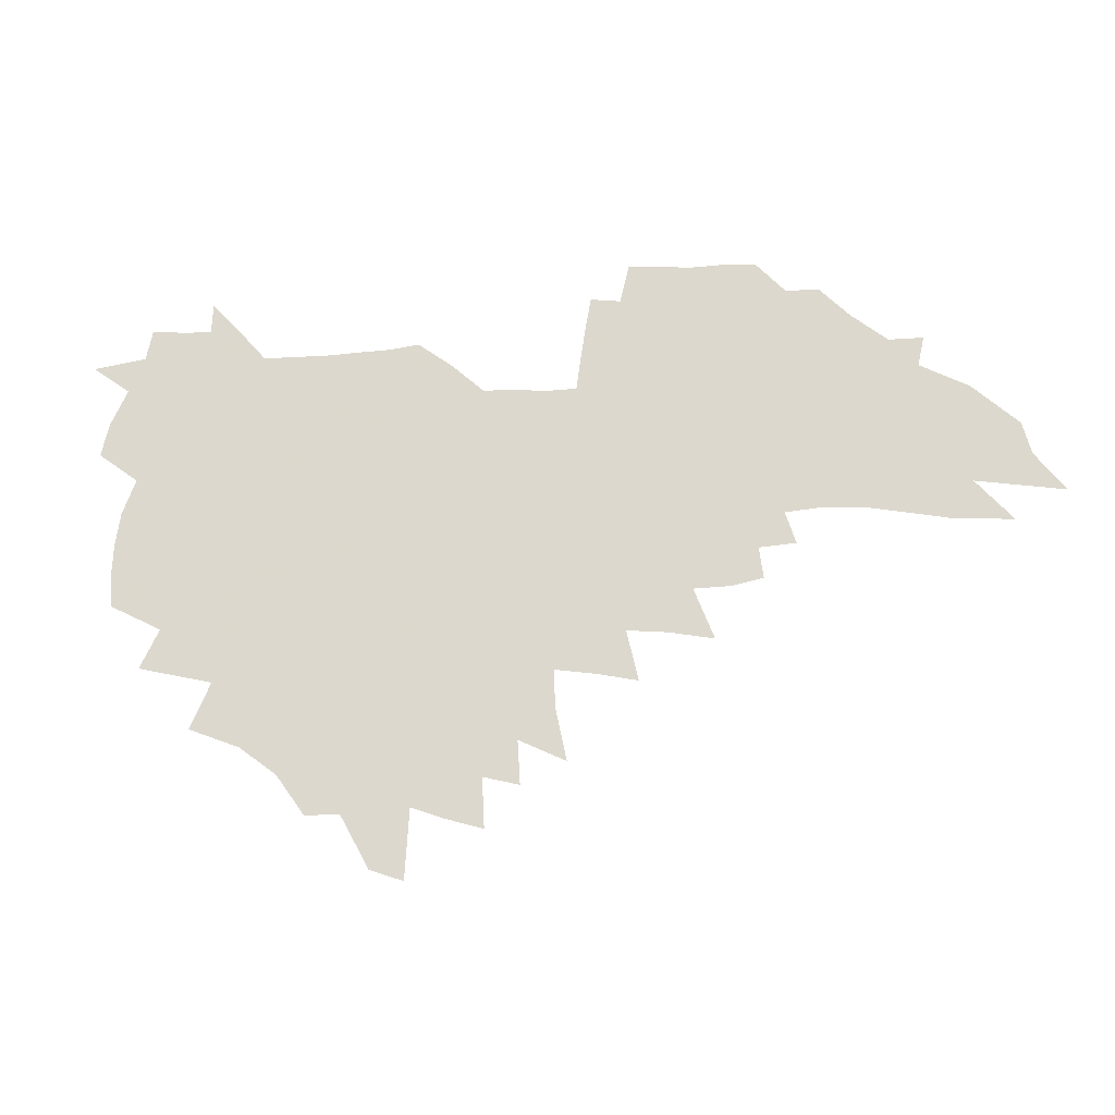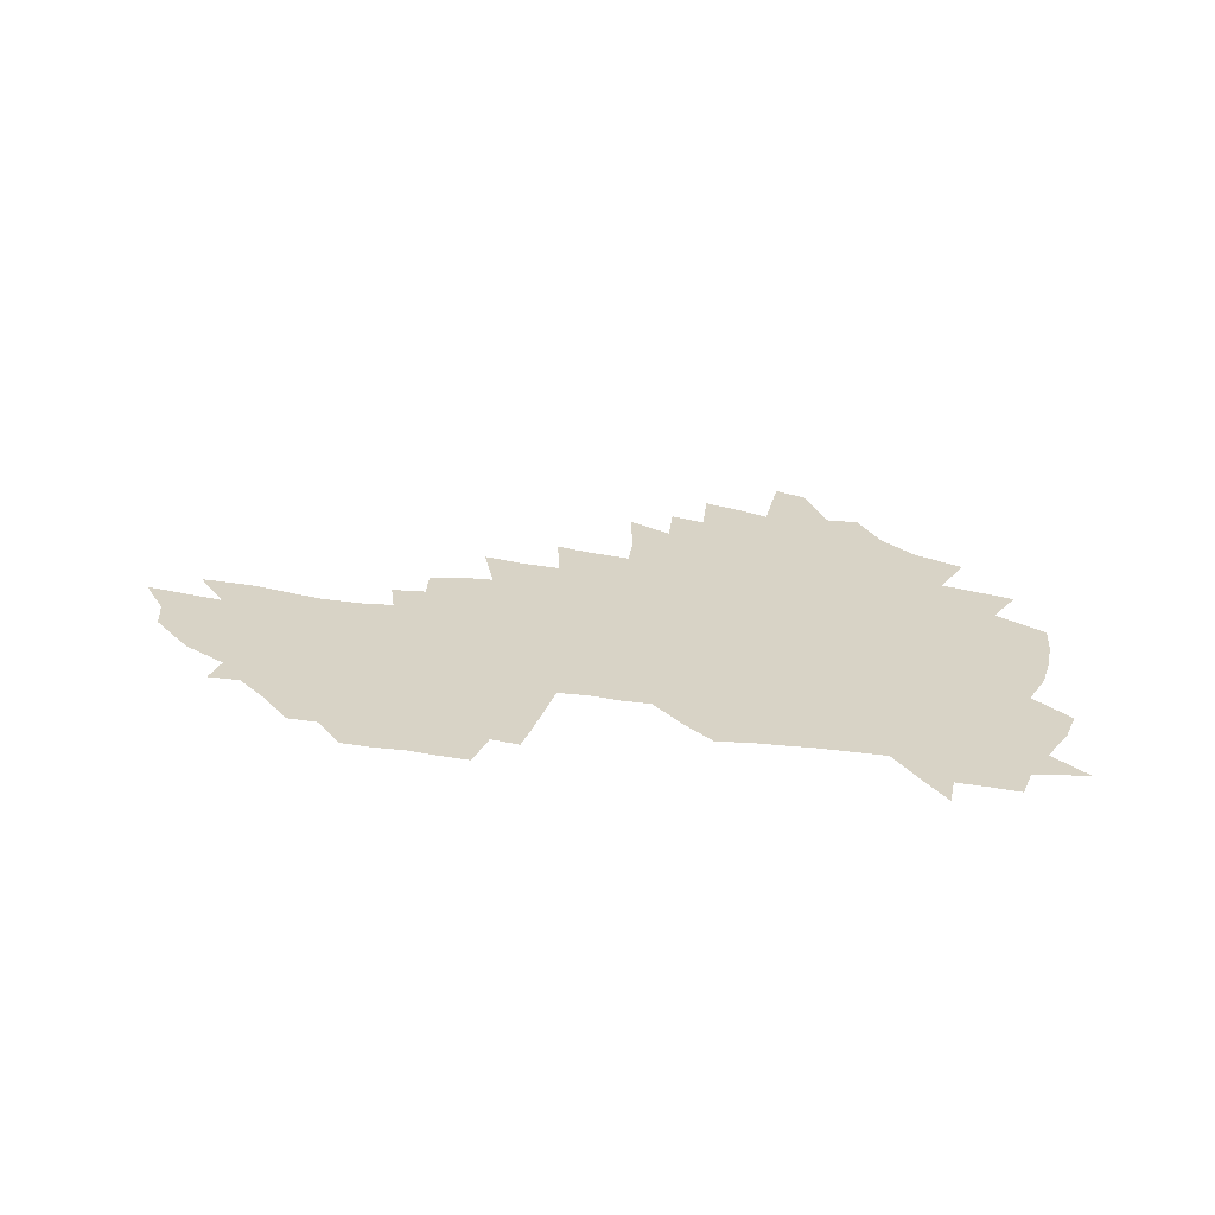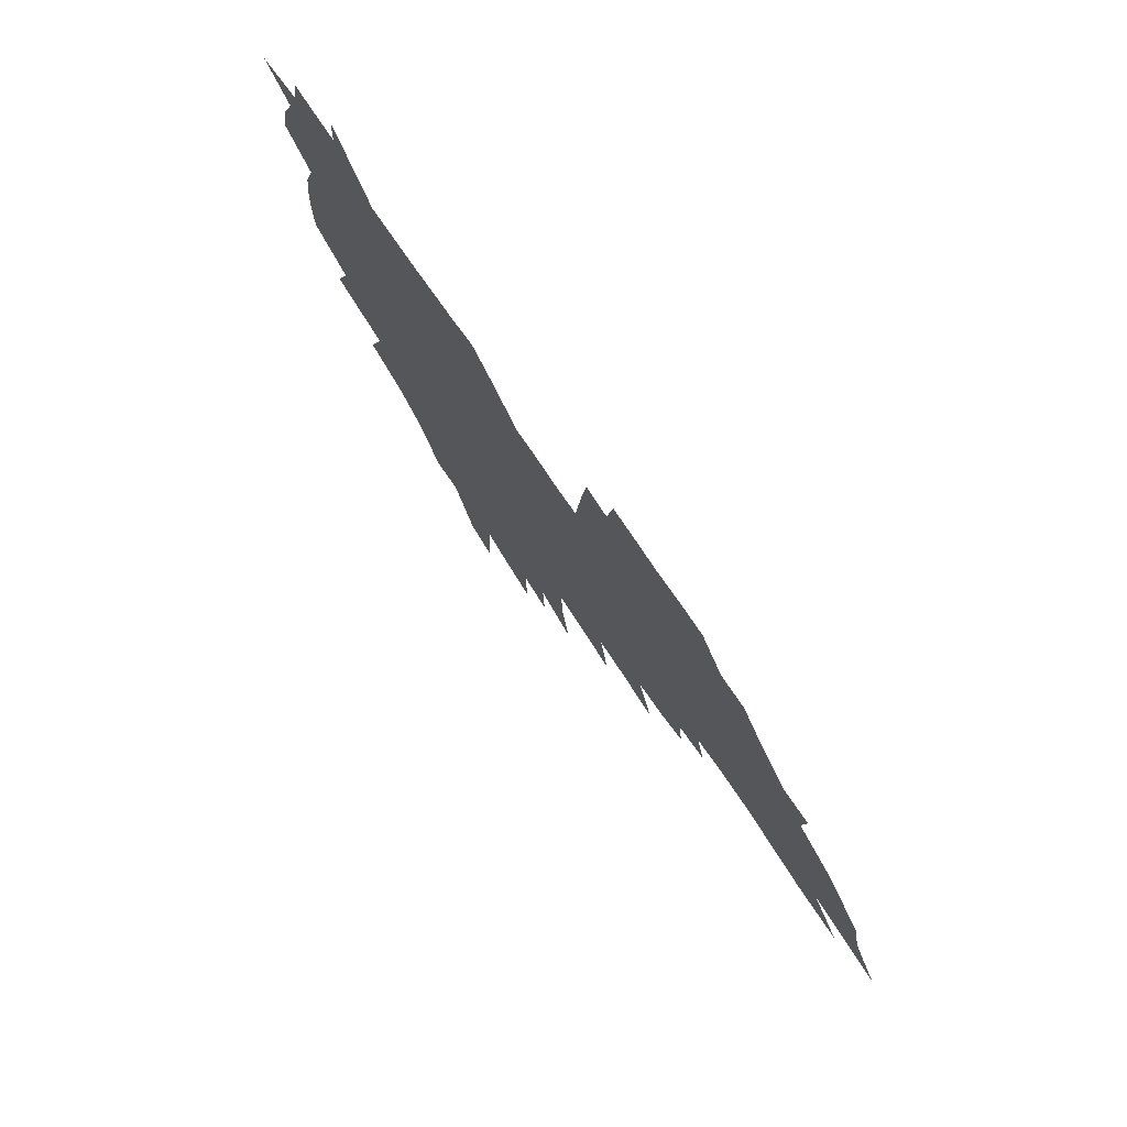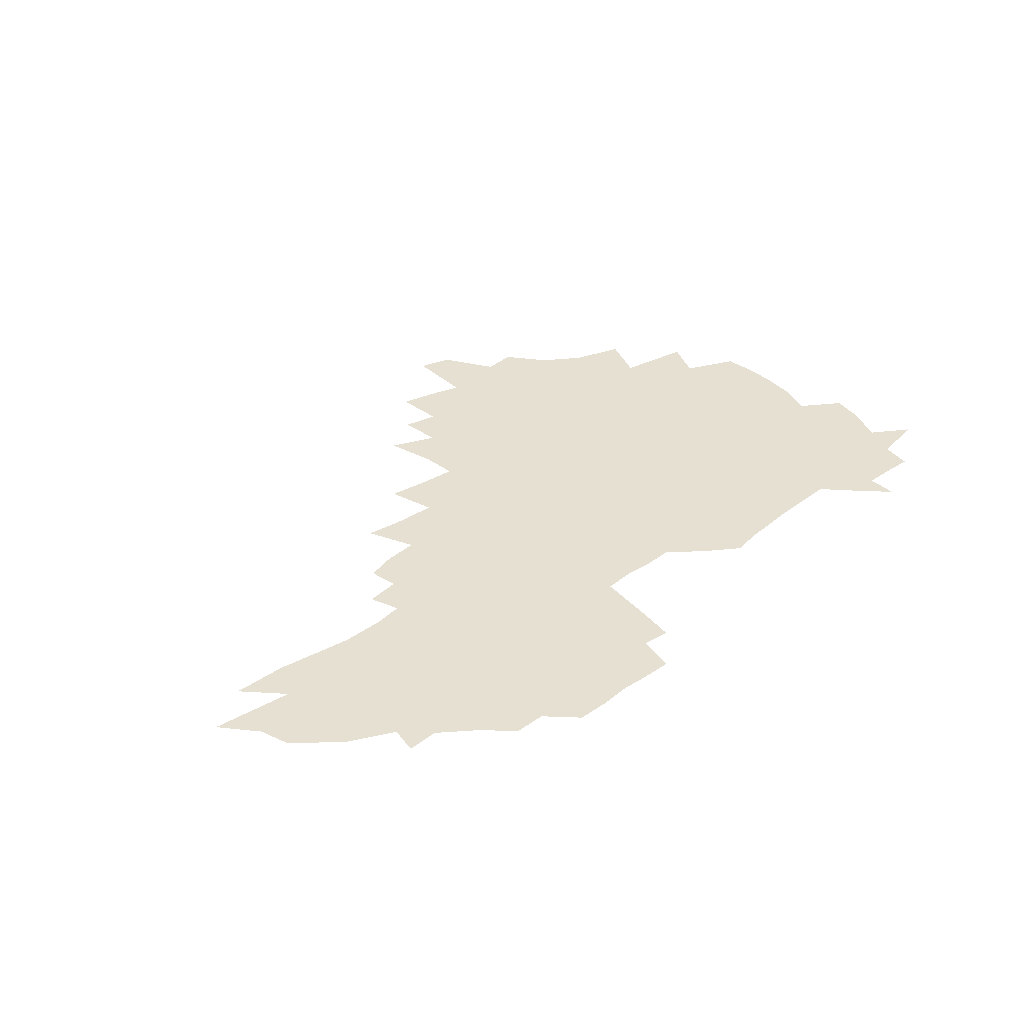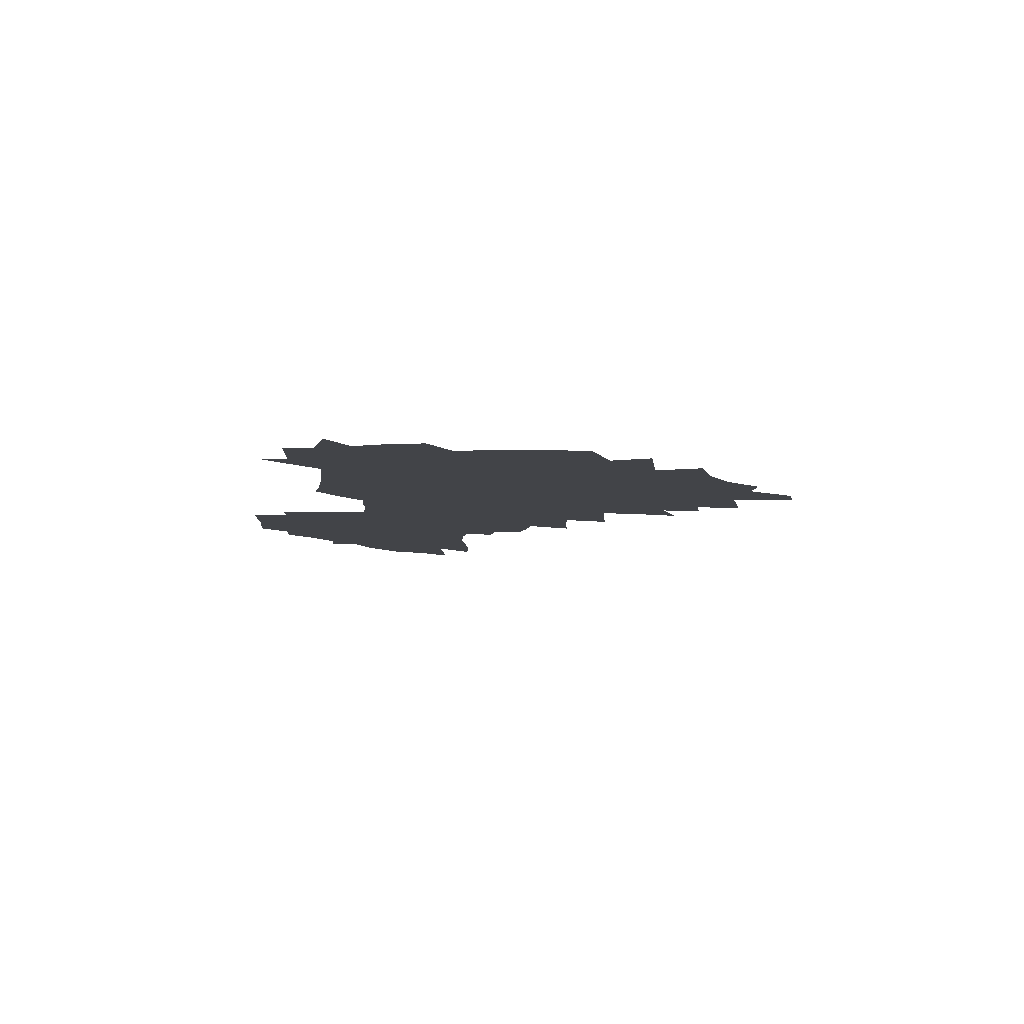
<metadata>
{"format":"obj","ext":"obj","renderer":"f3d","projection":"perspective","resolution":1024,"background":"white","views":[{"elev":-22.6,"azim":9.4,"up":"+Y"},{"elev":28.1,"azim":-170.3,"up":"+Z"},{"elev":71.0,"azim":55.9,"up":"+Y"},{"elev":38.3,"azim":134.7,"up":"+Z"},{"elev":-7.8,"azim":-97.4,"up":"+Z"}]}
</metadata>
<code>
v 204.5 267.4 0
v 210.9 222.4 0
v 214.3 237.7 0
v 221.9 254.2 0
v 229 270.6 0
v 231.9 284.5 0
v 221.8 147.1 0
v 220.6 161.8 0
v 221.1 176.8 0
v 223.3 192.1 0
v 229.3 208.3 0
v 232.9 223.6 0
v 234.8 238.6 0
v 238.7 253.9 0
v 243.1 269.1 0
v 245.7 283 0
v 236.8 116.7 0
v 245.5 134.6 0
v 248.4 149.9 0
v 248.2 164.1 0
v 245.6 178.5 0
v 245.7 193.3 0
v 246.9 208.2 0
v 251.3 223.7 0
v 251.7 238.3 0
v 253.6 252.9 0
v 256.2 267.3 0
v 260 281.8 0
v 260.7 296 0
v 261.6 87.26 0
v 270.7 108.3 0
v 270.9 123.2 0
v 276.5 139.5 0
v 279 153.4 0
v 274 166.4 0
v 268.7 180 0
v 264.2 194.1 0
v 266.5 208.8 0
v 268.4 223.5 0
v 268.9 238 0
v 270.5 252.5 0
v 272.6 266.9 0
v 274.1 280.9 0
v 284.8 77.84 0
v 290.6 97.34 0
v 291 111.9 0
v 292.1 126.6 0
v 294.3 141.5 0
v 293.4 154.6 0
v 294.8 168 0
v 289.9 181.2 0
v 286.1 195 0
v 285.1 209.1 0
v 283.5 223.3 0
v 284.7 237.5 0
v 285.2 251.8 0
v 286.7 266 0
v 301.8 64.69 0
v 305.6 84.2 0
v 305.5 98.24 0
v 306.9 113.6 0
v 308 128.2 0
v 309.8 142.8 0
v 308.7 155.6 0
v 310.2 169.1 0
v 309.6 181.9 0
v 305.5 195.4 0
v 304.5 209 0
v 303 223 0
v 301.5 237.2 0
v 301.9 251.3 0
v 302 265.4 0
v 315.1 45.92 0
v 318.8 68.63 0
v 320 84.92 0
v 320.7 99.88 0
v 321.4 114.6 0
v 322.4 129.1 0
v 324.4 144.3 0
v 325.1 157.5 0
v 324 169.8 0
v 323.5 182.7 0
v 323 195.7 0
v 321.3 209.1 0
v 321.3 222.5 0
v 319 236.6 0
v 317.9 250.8 0
v 317.3 264.9 0
v 330.5 45.99 0
v 333.6 69.91 0
v 334.6 86.17 0
v 334.9 100.7 0
v 336.5 116.9 0
v 336.7 130.4 0
v 337 143.7 0
v 337.2 157.2 0
v 338.2 170.8 0
v 337.6 183.2 0
v 336.8 195.9 0
v 335.5 209.3 0
v 334.8 222.8 0
v 334.2 236.4 0
v 333.5 250.2 0
v 331.6 265.3 0
v 343.9 21.27 0
v 346.3 49.42 0
v 347.5 68.91 0
v 348.3 86.33 0
v 348.6 100.7 0
v 349.4 116.6 0
v 349.6 129.4 0
v 350.1 143.9 0
v 350.3 157.9 0
v 350.4 171.1 0
v 350.2 183.4 0
v 349.6 196.4 0
v 348.9 209.6 0
v 348 223.1 0
v 348.2 236.6 0
v 347.2 250.3 0
v 345.8 265.4 0
v 359.1 15.67 0
v 361 47.38 0
v 361.8 64.53 0
v 361.9 84.23 0
v 362.2 100.3 0
v 362.5 115.3 0
v 362.8 129.5 0
v 363.1 143.3 0
v 363.2 157 0
v 363.3 170.3 0
v 363 183.6 0
v 362.7 196.7 0
v 362.3 210 0
v 362 223.4 0
v 361.4 237.3 0
v 360.4 251.4 0
v 359.6 266.9 0
v 361 286 0
v 376.9 41.45 0
v 376.4 62.71 0
v 375.7 83.75 0
v 376.1 98.35 0
v 376.3 113.3 0
v 376.2 128.3 0
v 376.8 141.8 0
v 376.7 155.9 0
v 376.2 170.5 0
v 376 183.6 0
v 375.9 196.8 0
v 375.6 210.2 0
v 375.4 223.9 0
v 375.7 239.3 0
v 375.4 254.6 0
v 392.9 36.6 0
v 391.8 59.21 0
v 390.6 79.75 0
v 390.4 96.1 0
v 390.3 111.7 0
v 390.4 126.3 0
v 391.1 140 0
v 390.9 154.3 0
v 389.2 170.3 0
v 389.1 183.6 0
v 389.2 196.8 0
v 389.1 210.3 0
v 389.2 224.2 0
v 390.1 240.8 0
v 408 54.9 0
v 406.8 74.73 0
v 405.1 93.79 0
v 405.9 108.5 0
v 405.8 123.7 0
v 406.1 138.2 0
v 405.2 153.4 0
v 404.3 168.3 0
v 403.3 182.8 0
v 402.7 196.8 0
v 402.6 210.3 0
v 402.8 223.8 0
v 404 240.3 0
v 427.9 64.34 0
v 423 88.09 0
v 422.3 105.3 0
v 423.5 119.8 0
v 421 137.5 0
v 420.3 152.2 0
v 418.5 168 0
v 417.5 182.4 0
v 416.4 196.8 0
v 416.3 210.3 0
v 416.7 224 0
v 418 238.4 0
v 440.7 102.4 0
v 438.1 121.1 0
v 437.1 136.1 0
v 435 151.9 0
v 432.7 168 0
v 431.9 181.9 0
v 429.9 196.9 0
v 430.8 210.2 0
v 430.6 223.8 0
v 432.5 238.5 0
v 434.5 253 0
v 436.9 269.7 0
v 439.3 283.1 0
v 458.8 98.3 0
v 453.6 121.3 0
v 451.8 137.1 0
v 449.4 152.8 0
v 447.3 168.1 0
v 445.9 182.3 0
v 444.4 196.5 0
v 445 209.9 0
v 444.3 223.5 0
v 446 237.4 0
v 447.9 251.6 0
v 450.5 266.9 0
v 452.7 281 0
v 456.8 298.4 0
v 471.6 119.3 0
v 466.8 138.1 0
v 464.1 153.6 0
v 460.9 169.3 0
v 459.9 183 0
v 459.7 196.6 0
v 458.5 210.2 0
v 457 223.2 0
v 461.2 237.8 0
v 463.3 252.1 0
v 464.2 265.6 0
v 466.6 280 0
v 471 297.2 0
v 491.7 115.2 0
v 482.8 138.6 0
v 479.1 154.5 0
v 477.3 168.8 0
v 474.9 183.2 0
v 474.6 196.8 0
v 474.4 210.3 0
v 474.5 224 0
v 476.6 238 0
v 477.2 251.6 0
v 479.5 265.8 0
v 481.8 280.2 0
v 484.8 295.5 0
v 499.1 138.8 0
v 494.6 155.2 0
v 491.5 169.9 0
v 489.8 183.6 0
v 489.3 197 0
v 489.8 210.4 0
v 490 223.9 0
v 491.1 237.7 0
v 492.5 251.5 0
v 495.7 266.2 0
v 496.5 279.7 0
v 500.2 295.5 0
v 513.2 141.6 0
v 511.4 155.8 0
v 507.2 170.5 0
v 505.7 183.9 0
v 502.5 197.7 0
v 503.1 210.4 0
v 505.8 224.2 0
v 505.7 237.5 0
v 507.1 251.1 0
v 510.7 265.9 0
v 510 278.9 0
v 514.5 294.3 0
v 527.7 156.7 0
v 523.2 171.4 0
v 521.5 184.5 0
v 521.3 197.5 0
v 519.3 210.8 0
v 520.3 224 0
v 519.4 237.3 0
v 521.1 250.7 0
v 523.9 265.1 0
v 527.6 279.7 0
v 537.3 172.5 0
v 536.5 185 0
v 535.9 197.9 0
v 534.6 211.1 0
v 534.2 224.1 0
v 538.2 237.8 0
v 537.2 251 0
v 539.4 264.7 0
v 542.4 278.8 0
v 557.8 171.3 0
v 554 185 0
v 551.8 198.1 0
v 550.9 211.1 0
v 552 224.3 0
v 554.2 237.7 0
v 554.3 251 0
v 555.9 264.5 0
v 594.8 163.4 0
v 573.8 184.7 0
v 570.5 198.1 0
v 569.1 211.1 0
v 570 224.2 0
v 568.5 237.6 0
v 571.7 251.1 0
v 620.2 161.4 0
v 604 180.4 0
v 594 196.5 0
v 588 210.9 0
v 586.1 224.4 0
v 584.2 237.4 0
v 587 250.7 0
v 643.3 173.3 0
v 629.7 191.3 0
v 626 206 0
v 605.7 225.4 0
f 4 5 1
f 11 12 2
f 2 12 3
f 12 13 3
f 3 13 4
f 13 14 4
f 4 14 5
f 14 15 5
f 5 15 6
f 15 16 6
f 18 19 7
f 7 19 8
f 19 20 8
f 8 20 9
f 20 21 9
f 9 21 10
f 21 22 10
f 10 22 11
f 22 23 11
f 11 23 12
f 23 24 12
f 12 24 13
f 24 25 13
f 13 25 14
f 25 26 14
f 14 26 15
f 26 27 15
f 15 27 16
f 27 28 16
f 31 32 17
f 17 32 18
f 32 33 18
f 18 33 19
f 33 34 19
f 19 34 20
f 34 35 20
f 20 35 21
f 35 36 21
f 21 36 22
f 36 37 22
f 22 37 23
f 37 38 23
f 23 38 24
f 38 39 24
f 24 39 25
f 39 40 25
f 25 40 26
f 40 41 26
f 26 41 27
f 41 42 27
f 27 42 28
f 42 43 28
f 28 43 29
f 44 45 30
f 30 45 31
f 45 46 31
f 31 46 32
f 46 47 32
f 32 47 33
f 47 48 33
f 33 48 34
f 48 49 34
f 34 49 35
f 49 50 35
f 35 50 36
f 50 51 36
f 36 51 37
f 51 52 37
f 37 52 38
f 52 53 38
f 38 53 39
f 53 54 39
f 39 54 40
f 54 55 40
f 40 55 41
f 55 56 41
f 41 56 42
f 56 57 42
f 42 57 43
f 58 59 44
f 44 59 45
f 59 60 45
f 45 60 46
f 60 61 46
f 46 61 47
f 61 62 47
f 47 62 48
f 62 63 48
f 48 63 49
f 63 64 49
f 49 64 50
f 64 65 50
f 50 65 51
f 65 66 51
f 51 66 52
f 66 67 52
f 52 67 53
f 67 68 53
f 53 68 54
f 68 69 54
f 54 69 55
f 69 70 55
f 55 70 56
f 70 71 56
f 56 71 57
f 71 72 57
f 73 74 58
f 58 74 59
f 74 75 59
f 59 75 60
f 75 76 60
f 60 76 61
f 76 77 61
f 61 77 62
f 77 78 62
f 62 78 63
f 78 79 63
f 63 79 64
f 79 80 64
f 64 80 65
f 80 81 65
f 65 81 66
f 81 82 66
f 66 82 67
f 82 83 67
f 67 83 68
f 83 84 68
f 68 84 69
f 84 85 69
f 69 85 70
f 85 86 70
f 70 86 71
f 86 87 71
f 71 87 72
f 87 88 72
f 73 89 74
f 89 90 74
f 74 90 75
f 90 91 75
f 75 91 76
f 91 92 76
f 76 92 77
f 92 93 77
f 77 93 78
f 93 94 78
f 78 94 79
f 94 95 79
f 79 95 80
f 95 96 80
f 80 96 81
f 96 97 81
f 81 97 82
f 97 98 82
f 82 98 83
f 98 99 83
f 83 99 84
f 99 100 84
f 84 100 85
f 100 101 85
f 85 101 86
f 101 102 86
f 86 102 87
f 102 103 87
f 87 103 88
f 103 104 88
f 105 106 89
f 89 106 90
f 106 107 90
f 90 107 91
f 107 108 91
f 91 108 92
f 108 109 92
f 92 109 93
f 109 110 93
f 93 110 94
f 110 111 94
f 94 111 95
f 111 112 95
f 95 112 96
f 112 113 96
f 96 113 97
f 113 114 97
f 97 114 98
f 114 115 98
f 98 115 99
f 115 116 99
f 99 116 100
f 116 117 100
f 100 117 101
f 117 118 101
f 101 118 102
f 118 119 102
f 102 119 103
f 119 120 103
f 103 120 104
f 120 121 104
f 105 122 106
f 122 123 106
f 106 123 107
f 123 124 107
f 107 124 108
f 124 125 108
f 108 125 109
f 125 126 109
f 109 126 110
f 126 127 110
f 110 127 111
f 127 128 111
f 111 128 112
f 128 129 112
f 112 129 113
f 129 130 113
f 113 130 114
f 130 131 114
f 114 131 115
f 131 132 115
f 115 132 116
f 132 133 116
f 116 133 117
f 133 134 117
f 117 134 118
f 134 135 118
f 118 135 119
f 135 136 119
f 119 136 120
f 136 137 120
f 120 137 121
f 137 138 121
f 123 140 124
f 140 141 124
f 124 141 125
f 141 142 125
f 125 142 126
f 142 143 126
f 126 143 127
f 143 144 127
f 127 144 128
f 144 145 128
f 128 145 129
f 145 146 129
f 129 146 130
f 146 147 130
f 130 147 131
f 147 148 131
f 131 148 132
f 148 149 132
f 132 149 133
f 149 150 133
f 133 150 134
f 150 151 134
f 134 151 135
f 151 152 135
f 135 152 136
f 152 153 136
f 136 153 137
f 153 154 137
f 137 154 138
f 140 155 141
f 155 156 141
f 141 156 142
f 156 157 142
f 142 157 143
f 157 158 143
f 143 158 144
f 158 159 144
f 144 159 145
f 159 160 145
f 145 160 146
f 160 161 146
f 146 161 147
f 161 162 147
f 147 162 148
f 162 163 148
f 148 163 149
f 163 164 149
f 149 164 150
f 164 165 150
f 150 165 151
f 165 166 151
f 151 166 152
f 166 167 152
f 152 167 153
f 167 168 153
f 153 168 154
f 156 169 157
f 169 170 157
f 157 170 158
f 170 171 158
f 158 171 159
f 171 172 159
f 159 172 160
f 172 173 160
f 160 173 161
f 173 174 161
f 161 174 162
f 174 175 162
f 162 175 163
f 175 176 163
f 163 176 164
f 176 177 164
f 164 177 165
f 177 178 165
f 165 178 166
f 178 179 166
f 166 179 167
f 179 180 167
f 167 180 168
f 180 181 168
f 170 182 171
f 182 183 171
f 171 183 172
f 183 184 172
f 172 184 173
f 184 185 173
f 173 185 174
f 185 186 174
f 174 186 175
f 186 187 175
f 175 187 176
f 187 188 176
f 176 188 177
f 188 189 177
f 177 189 178
f 189 190 178
f 178 190 179
f 190 191 179
f 179 191 180
f 191 192 180
f 180 192 181
f 192 193 181
f 184 194 185
f 194 195 185
f 185 195 186
f 195 196 186
f 186 196 187
f 196 197 187
f 187 197 188
f 197 198 188
f 188 198 189
f 198 199 189
f 189 199 190
f 199 200 190
f 190 200 191
f 200 201 191
f 191 201 192
f 201 202 192
f 192 202 193
f 202 203 193
f 194 207 195
f 207 208 195
f 195 208 196
f 208 209 196
f 196 209 197
f 209 210 197
f 197 210 198
f 210 211 198
f 198 211 199
f 211 212 199
f 199 212 200
f 212 213 200
f 200 213 201
f 213 214 201
f 201 214 202
f 214 215 202
f 202 215 203
f 215 216 203
f 203 216 204
f 216 217 204
f 204 217 205
f 217 218 205
f 205 218 206
f 218 219 206
f 208 221 209
f 221 222 209
f 209 222 210
f 222 223 210
f 210 223 211
f 223 224 211
f 211 224 212
f 224 225 212
f 212 225 213
f 225 226 213
f 213 226 214
f 226 227 214
f 214 227 215
f 227 228 215
f 215 228 216
f 228 229 216
f 216 229 217
f 229 230 217
f 217 230 218
f 230 231 218
f 218 231 219
f 231 232 219
f 219 232 220
f 232 233 220
f 221 234 222
f 234 235 222
f 222 235 223
f 235 236 223
f 223 236 224
f 236 237 224
f 224 237 225
f 237 238 225
f 225 238 226
f 238 239 226
f 226 239 227
f 239 240 227
f 227 240 228
f 240 241 228
f 228 241 229
f 241 242 229
f 229 242 230
f 242 243 230
f 230 243 231
f 243 244 231
f 231 244 232
f 244 245 232
f 232 245 233
f 245 246 233
f 235 247 236
f 247 248 236
f 236 248 237
f 248 249 237
f 237 249 238
f 249 250 238
f 238 250 239
f 250 251 239
f 239 251 240
f 251 252 240
f 240 252 241
f 252 253 241
f 241 253 242
f 253 254 242
f 242 254 243
f 254 255 243
f 243 255 244
f 255 256 244
f 244 256 245
f 256 257 245
f 245 257 246
f 257 258 246
f 247 259 248
f 259 260 248
f 248 260 249
f 260 261 249
f 249 261 250
f 261 262 250
f 250 262 251
f 262 263 251
f 251 263 252
f 263 264 252
f 252 264 253
f 264 265 253
f 253 265 254
f 265 266 254
f 254 266 255
f 266 267 255
f 255 267 256
f 267 268 256
f 256 268 257
f 268 269 257
f 257 269 258
f 269 270 258
f 260 271 261
f 271 272 261
f 261 272 262
f 272 273 262
f 262 273 263
f 273 274 263
f 263 274 264
f 274 275 264
f 264 275 265
f 275 276 265
f 265 276 266
f 276 277 266
f 266 277 267
f 277 278 267
f 267 278 268
f 278 279 268
f 268 279 269
f 279 280 269
f 269 280 270
f 272 281 273
f 281 282 273
f 273 282 274
f 282 283 274
f 274 283 275
f 283 284 275
f 275 284 276
f 284 285 276
f 276 285 277
f 285 286 277
f 277 286 278
f 286 287 278
f 278 287 279
f 287 288 279
f 279 288 280
f 288 289 280
f 281 290 282
f 290 291 282
f 282 291 283
f 291 292 283
f 283 292 284
f 292 293 284
f 284 293 285
f 293 294 285
f 285 294 286
f 294 295 286
f 286 295 287
f 295 296 287
f 287 296 288
f 296 297 288
f 288 297 289
f 290 298 291
f 298 299 291
f 291 299 292
f 299 300 292
f 292 300 293
f 300 301 293
f 293 301 294
f 301 302 294
f 294 302 295
f 302 303 295
f 295 303 296
f 303 304 296
f 296 304 297
f 298 305 299
f 305 306 299
f 299 306 300
f 306 307 300
f 300 307 301
f 307 308 301
f 301 308 302
f 308 309 302
f 302 309 303
f 309 310 303
f 303 310 304
f 310 311 304
f 306 312 307
f 312 313 307
f 307 313 308
f 313 314 308
f 308 314 309
f 314 315 309
f 309 315 310

</code>
